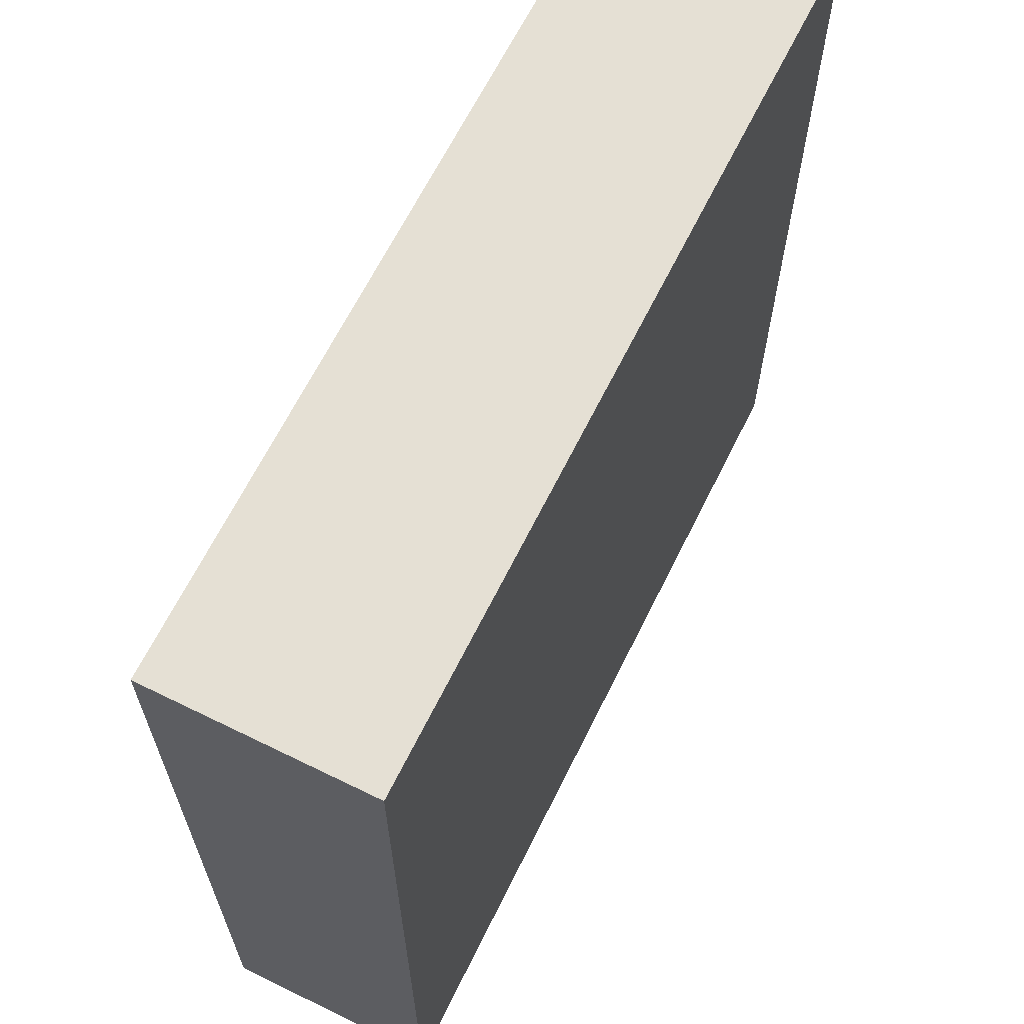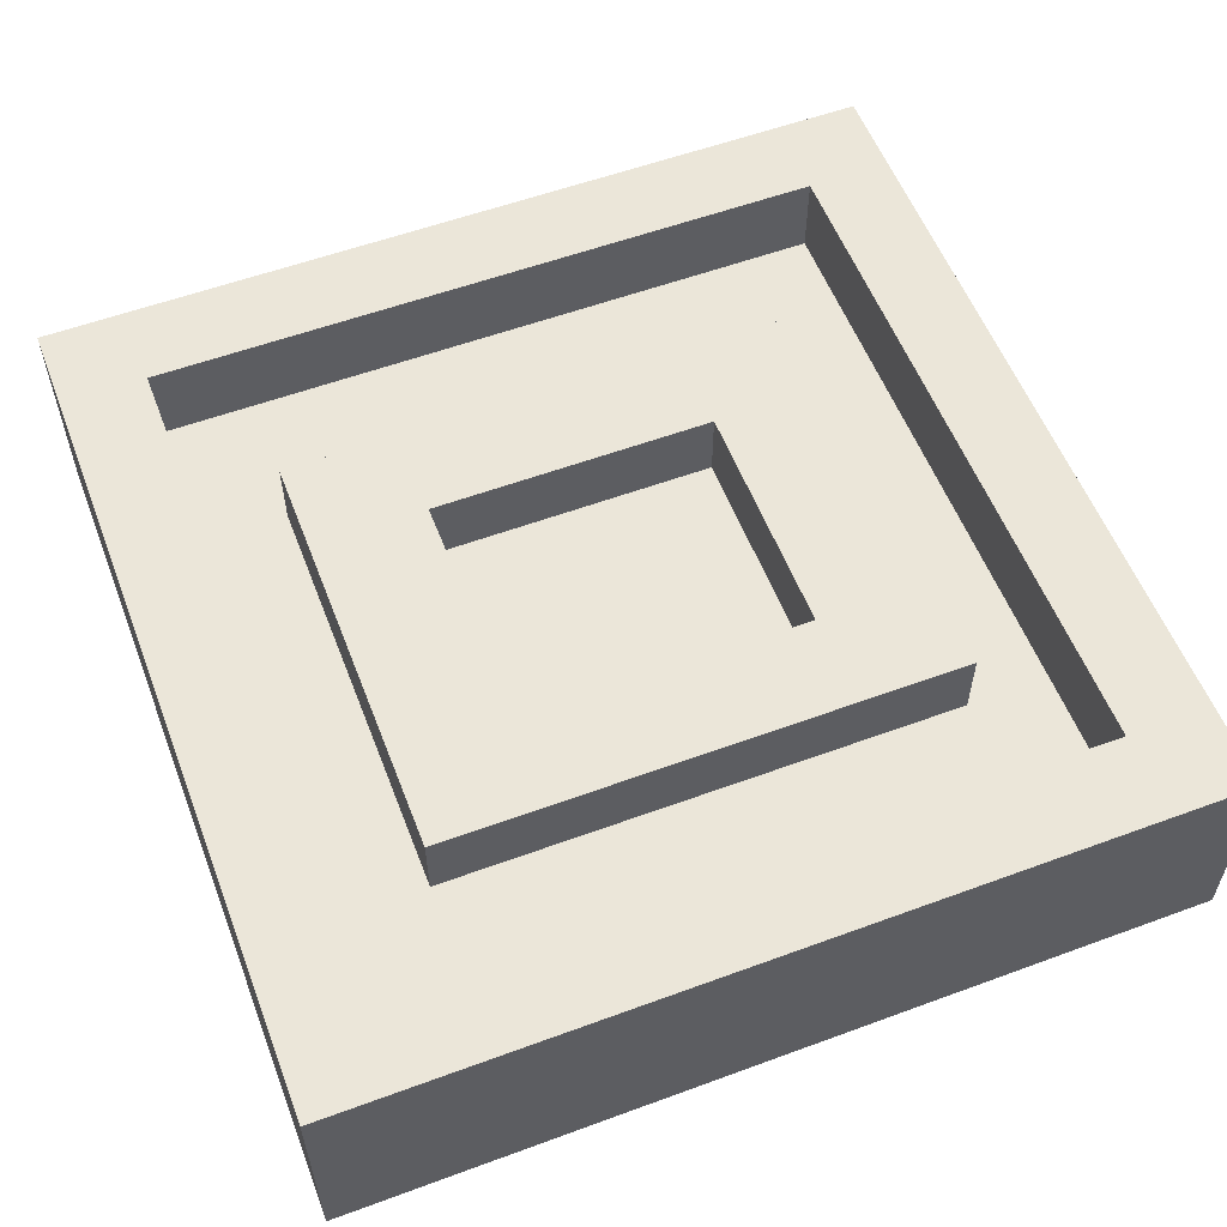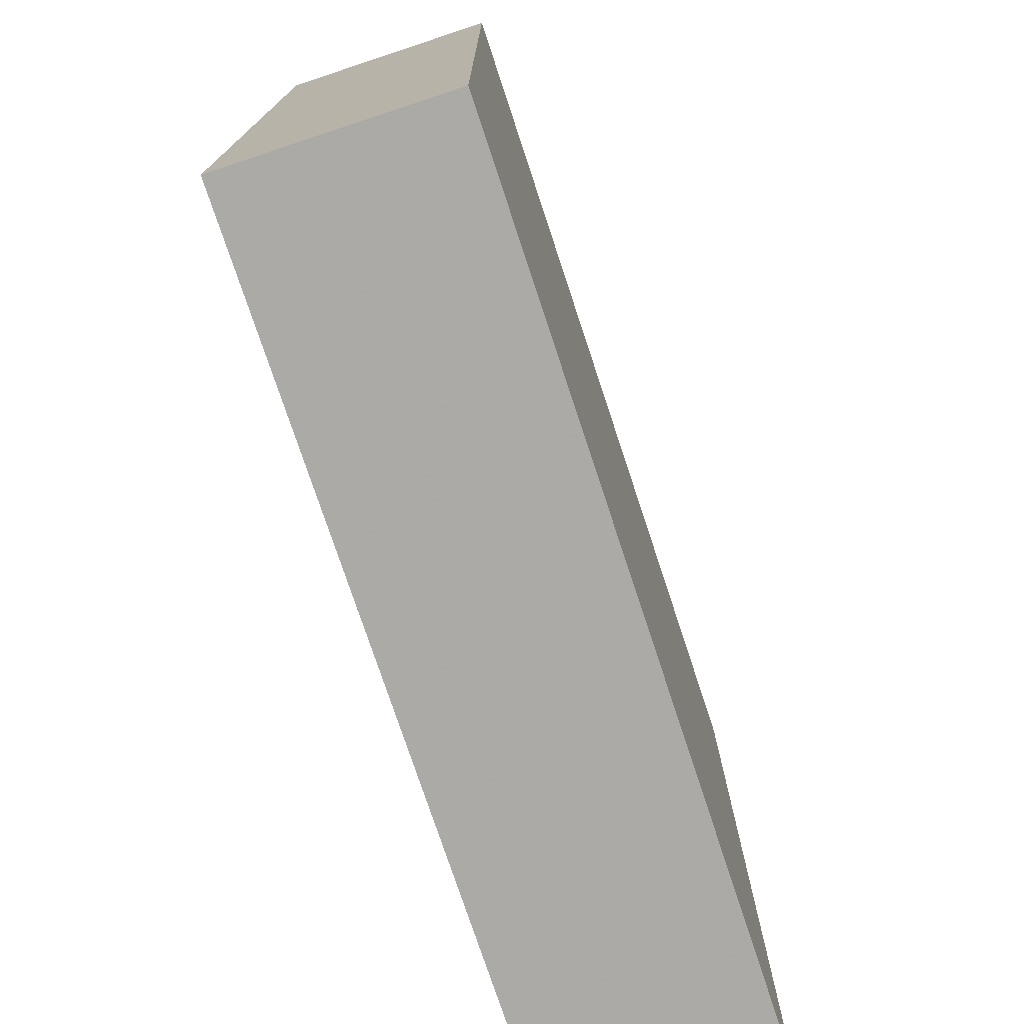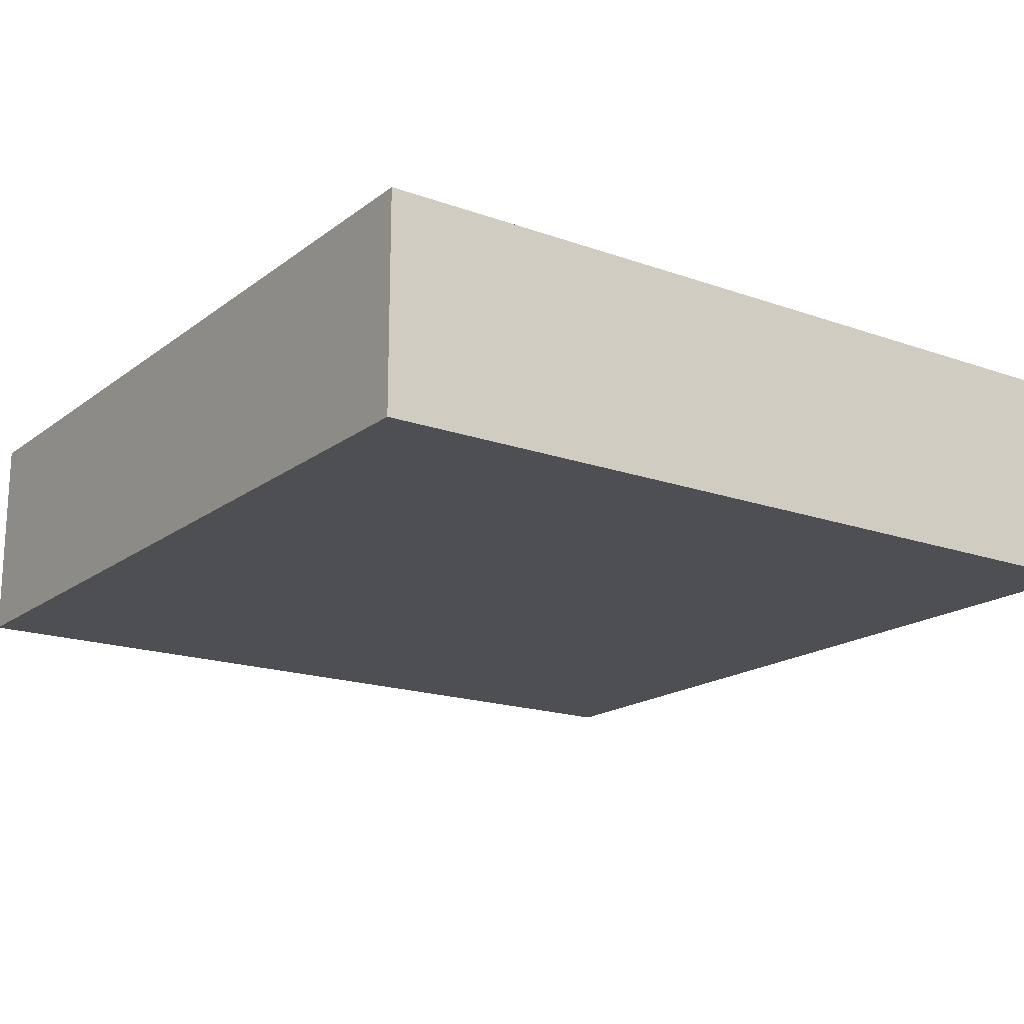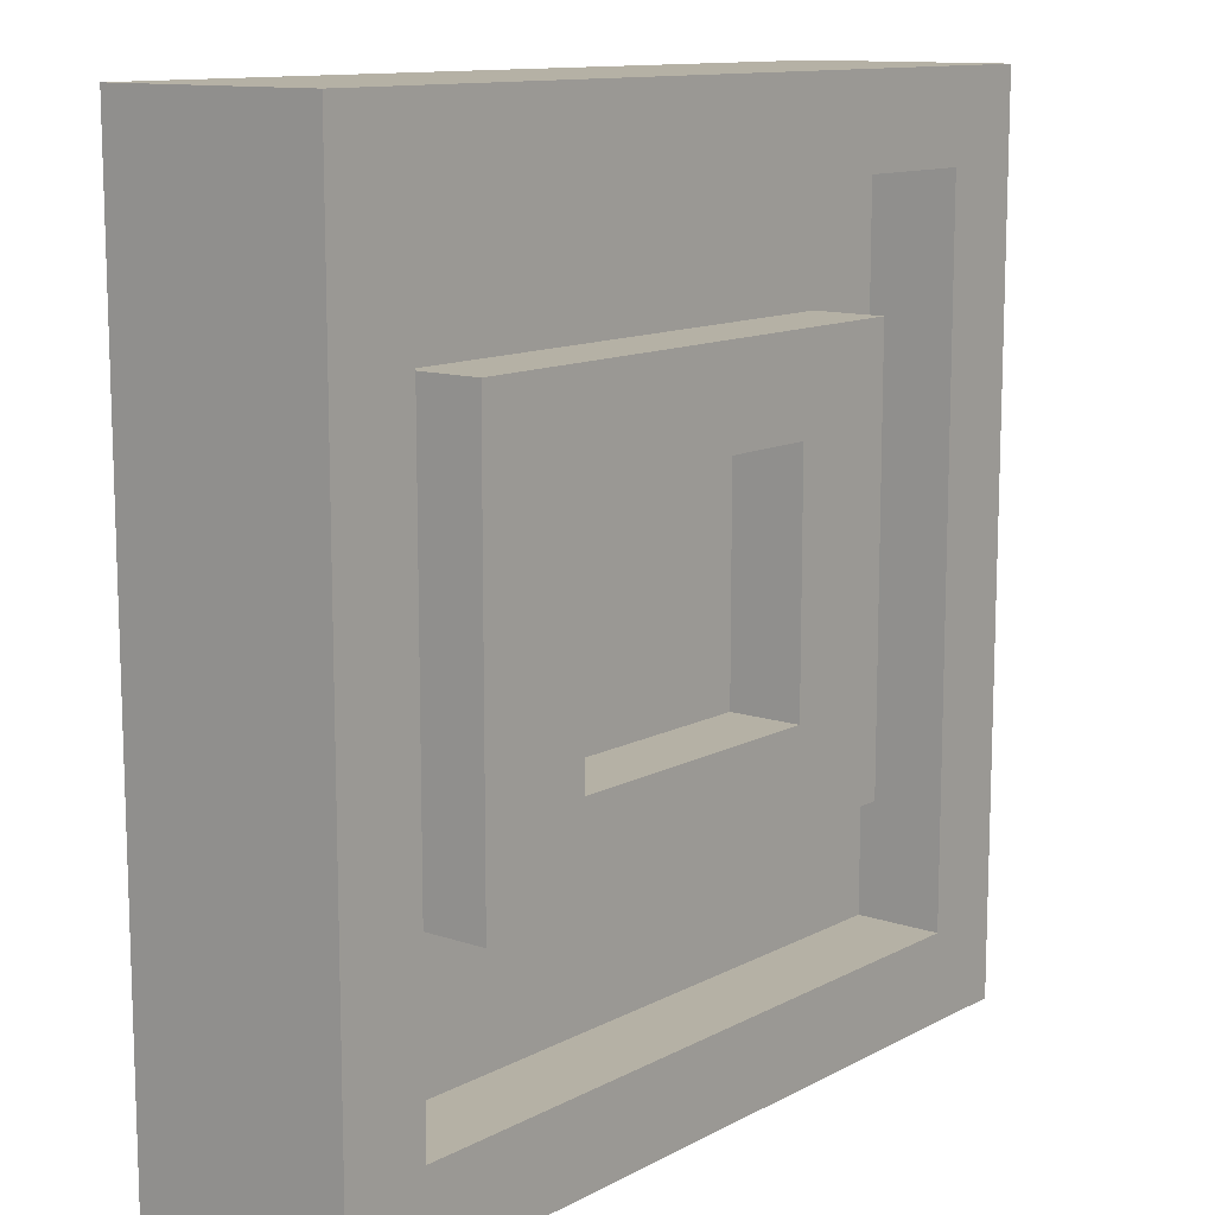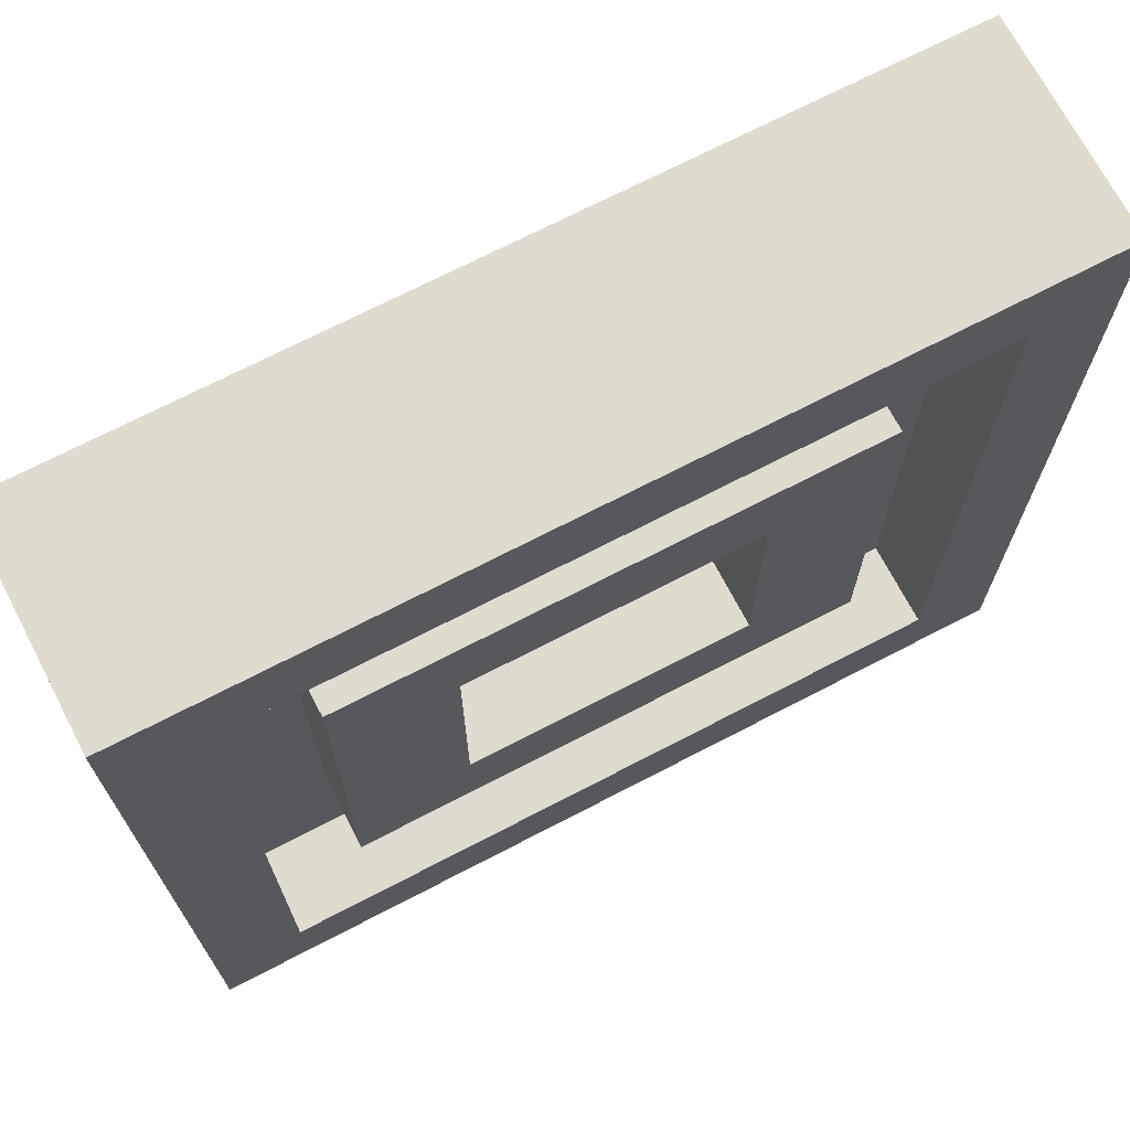
<metadata>
{"format":"obj","ext":"obj","renderer":"f3d","projection":"perspective","resolution":1024,"background":"white","views":[{"elev":65.2,"azim":116.3,"up":"+Y"},{"elev":56.7,"azim":159.0,"up":"+Z"},{"elev":-75.7,"azim":108.3,"up":"+Y"},{"elev":-17.8,"azim":-125.0,"up":"+Z"},{"elev":11.9,"azim":-51.2,"up":"+Y"},{"elev":70.5,"azim":-27.5,"up":"+Y"}]}
</metadata>
<code>
o obj_0
v 0 		-33 		3
v 0 		-33 		0
v 0 		-13 		0
v 0 		-13 		3
v -4.022 		-17.82 		3
v -4.022 		-27.73 		3
v 0 		-13 		5
v -1.998 		-31 		5
v -20 		-13 		3
v -20 		-13 		0
v -20 		-33 		0
v -20 		-33 		3
v -1.998 		-15 		5
v 0 		-33 		5
v -1.998 		-15 		3
v -18 		-31 		5
v -18 		-15 		5
v -16.07 		-17.82 		3
v -16.07 		-17.82 		4.692
v -20 		-33 		5
v -16.07 		-27.73 		3
v -13.38 		-19.99 		4.692
v -6.729 		-19.99 		4.692
v -18 		-15 		3
v -18 		-31 		3
v -1.998 		-31 		3
v -20 		-13 		5
v -13.38 		-25.59 		3
v -6.729 		-25.59 		3
v -6.729 		-19.99 		3
v -13.38 		-19.99 		3
v -13.38 		-25.59 		4.692
v -6.729 		-25.59 		4.692
v -16.07 		-27.73 		4.692
v -4.022 		-17.82 		4.692
v -4.022 		-27.73 		4.692
g group_0_11107152
f 8 14 13
f 7 13 14
f 20 12 14
f 23 19 22
f 27 7 9
f 34 32 22
f 34 22 19
f 4 7 1
f 1 7 14
f 24 15 17
f 8 25 16
f 7 27 13
f 34 33 32
f 16 25 17
f 24 17 25
f 16 20 8
f 14 8 20
f 21 34 18
f 19 18 34
f 27 20 17
f 17 13 27
f 16 17 20
f 19 35 18
f 5 18 35
f 35 19 23
f 33 36 23
f 34 36 33
f 35 23 36
f 23 22 31
f 23 31 30
f 27 9 12
f 27 12 20
f 31 22 32
f 31 32 28
f 29 28 32
f 29 32 33
f 23 30 29
f 23 29 33
f 9 7 4
f 5 35 36
f 5 36 6
f 14 12 1
f 13 17 15
f 25 8 26
f 26 8 13
f 13 15 26
f 6 34 21
f 34 6 36
g group_0_14860437
f 1 2 3
f 1 3 4
f 9 10 11
f 9 11 12
f 2 11 10
f 2 10 3
f 6 15 5
f 2 1 11
f 12 11 1
f 4 3 10
f 4 10 9
f 18 24 21
f 24 25 21
f 15 24 5
f 18 5 24
f 21 25 6
f 25 26 6
f 15 6 26
f 28 29 30
f 28 30 31

</code>
